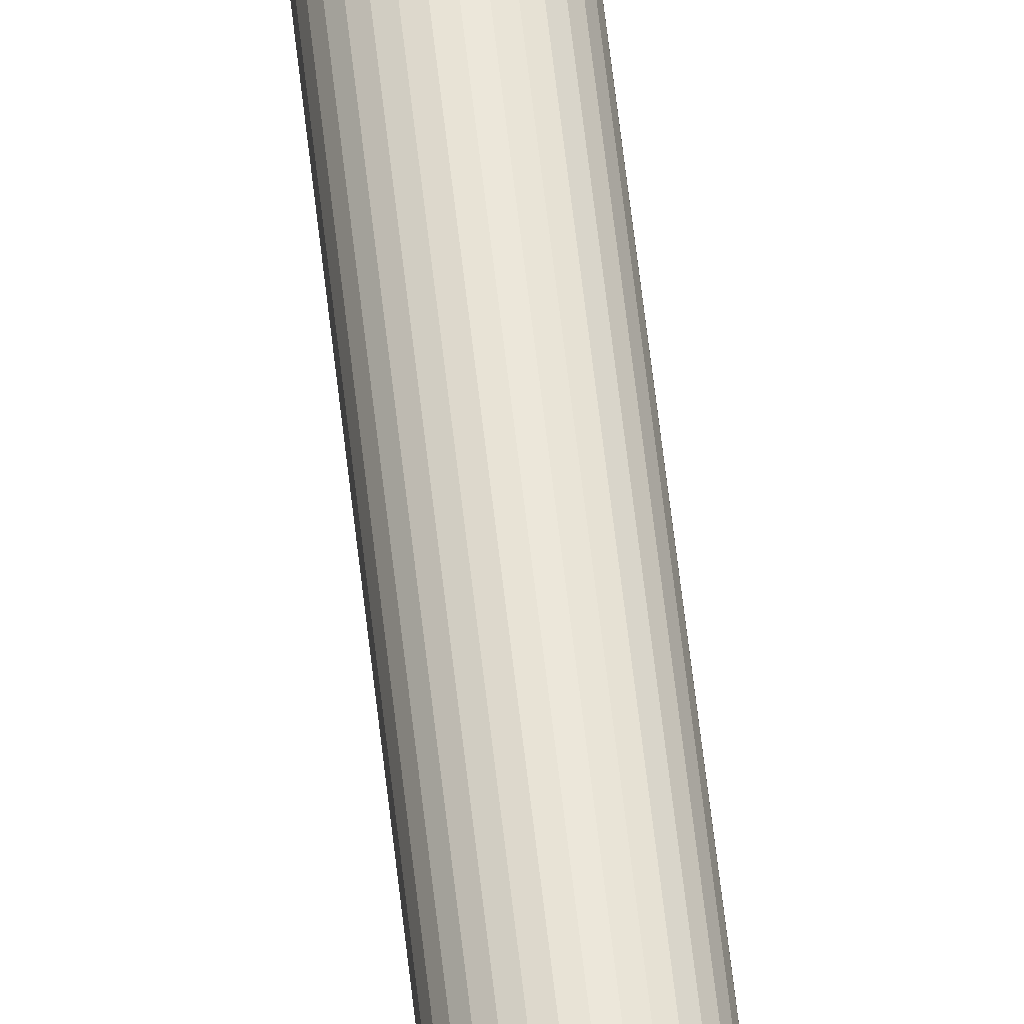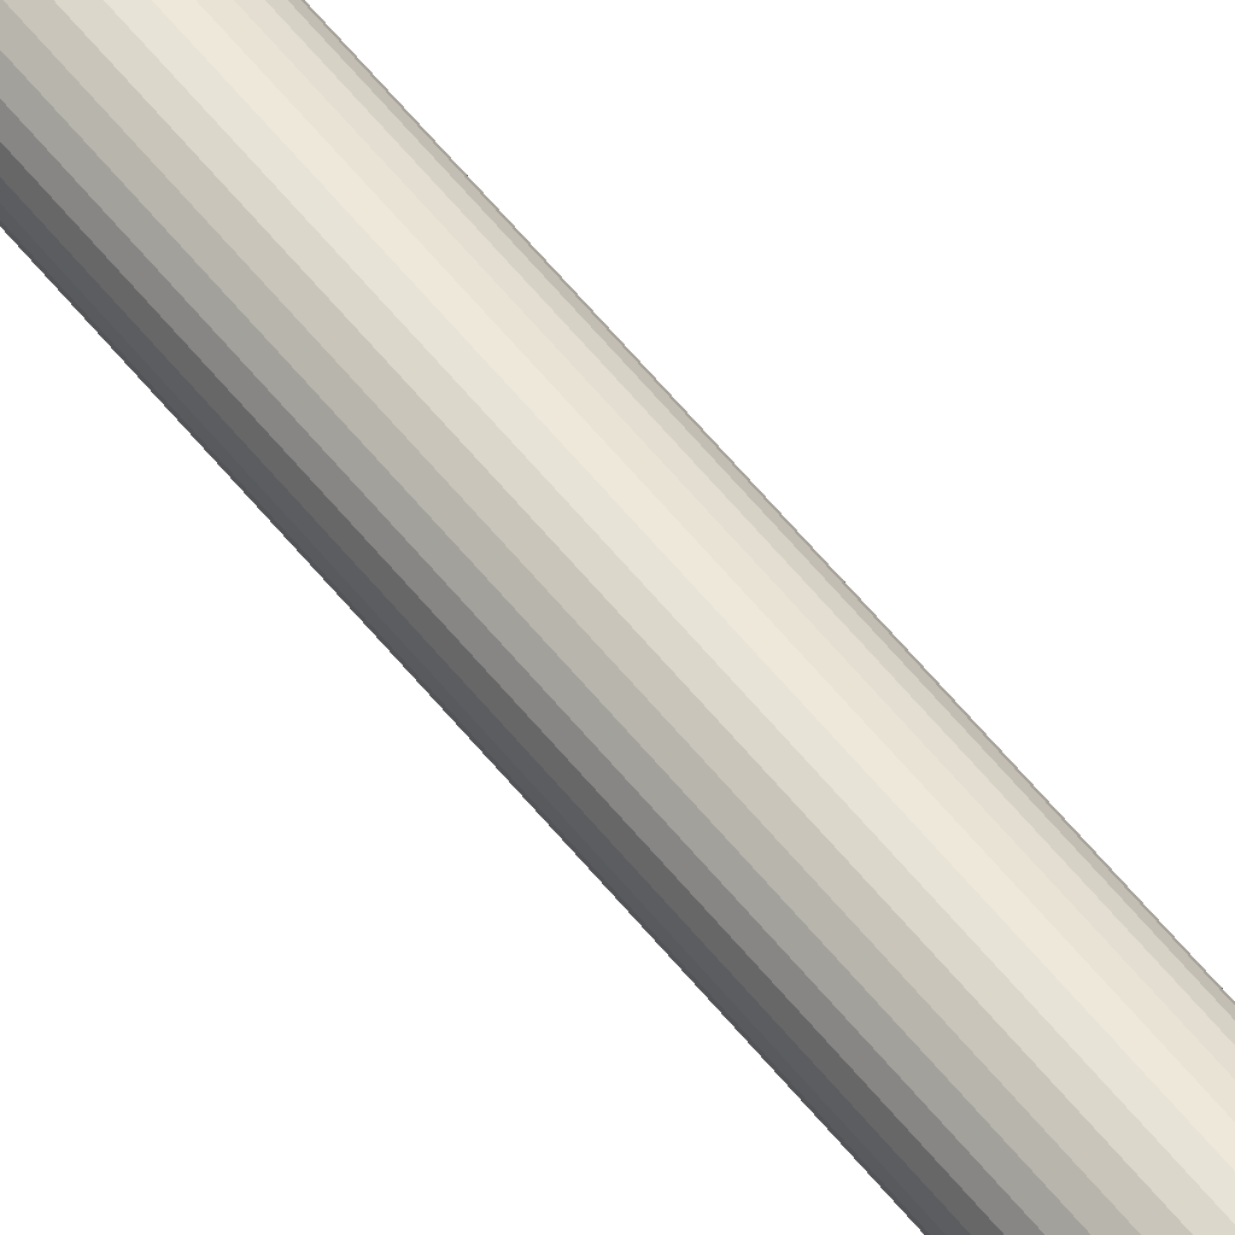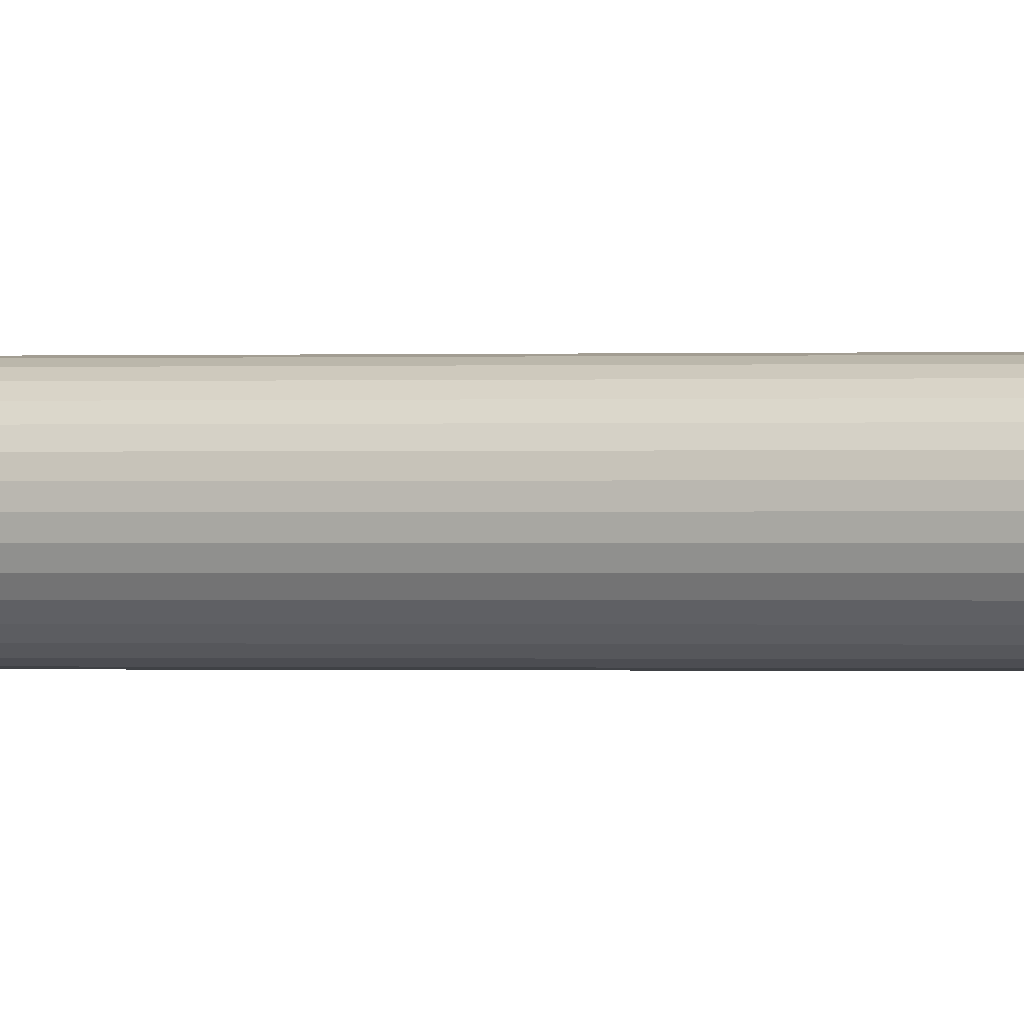
<metadata>
{"format":"obj","ext":"obj","renderer":"f3d","projection":"perspective","resolution":1024,"background":"white","views":[{"elev":49.0,"azim":174.5,"up":"+Z"},{"elev":53.6,"azim":-36.6,"up":"+Z"},{"elev":-0.1,"azim":-65.3,"up":"+Z"}]}
</metadata>
<code>
o pri_y_Cylinder.001
v 0 -0.1684 -0.004277
v 0 0.1684 -0.004277
v 0.000834 -0.1684 -0.004194
v 0.000834 0.1684 -0.004194
v 0.001637 -0.1684 -0.003951
v 0.001637 0.1684 -0.003951
v 0.002376 -0.1684 -0.003556
v 0.002376 0.1684 -0.003556
v 0.003024 -0.1684 -0.003024
v 0.003024 0.1684 -0.003024
v 0.003556 -0.1684 -0.002376
v 0.003556 0.1684 -0.002376
v 0.003951 -0.1684 -0.001637
v 0.003951 0.1684 -0.001637
v 0.004194 -0.1684 -0.000834
v 0.004194 0.1684 -0.000834
v 0.004277 -0.1684 0
v 0.004277 0.1684 -0
v 0.004194 -0.1684 0.000834
v 0.004194 0.1684 0.000834
v 0.003951 -0.1684 0.001637
v 0.003951 0.1684 0.001637
v 0.003556 -0.1684 0.002376
v 0.003556 0.1684 0.002376
v 0.003024 -0.1684 0.003024
v 0.003024 0.1684 0.003024
v 0.002376 -0.1684 0.003556
v 0.002376 0.1684 0.003556
v 0.001637 -0.1684 0.003951
v 0.001637 0.1684 0.003951
v 0.000834 -0.1684 0.004194
v 0.000834 0.1684 0.004194
v -0 -0.1684 0.004277
v -0 0.1684 0.004277
v -0.000834 -0.1684 0.004194
v -0.000834 0.1684 0.004194
v -0.001637 -0.1684 0.003951
v -0.001637 0.1684 0.003951
v -0.002376 -0.1684 0.003556
v -0.002376 0.1684 0.003556
v -0.003024 -0.1684 0.003024
v -0.003024 0.1684 0.003024
v -0.003556 -0.1684 0.002376
v -0.003556 0.1684 0.002376
v -0.003951 -0.1684 0.001637
v -0.003951 0.1684 0.001637
v -0.004194 -0.1684 0.000834
v -0.004194 0.1684 0.000834
v -0.004277 -0.1684 0
v -0.004277 0.1684 -0
v -0.004194 -0.1684 -0.000834
v -0.004194 0.1684 -0.000834
v -0.003951 -0.1684 -0.001637
v -0.003951 0.1684 -0.001637
v -0.003556 -0.1684 -0.002376
v -0.003556 0.1684 -0.002376
v -0.003024 -0.1684 -0.003024
v -0.003024 0.1684 -0.003024
v -0.002376 -0.1684 -0.003556
v -0.002376 0.1684 -0.003556
v -0.001637 -0.1684 -0.003951
v -0.001637 0.1684 -0.003951
v -0.000834 -0.1684 -0.004194
v -0.000834 0.1684 -0.004194
v 0.000834 0.1684 -0.004194
v 0 0.1684 -0.004277
v 0.001637 0.1684 -0.003951
v 0.002376 0.1684 -0.003556
v 0.003024 0.1684 -0.003024
v 0.003556 0.1684 -0.002376
v 0.003951 0.1684 -0.001637
v 0.004194 0.1684 -0.000834
v 0.004277 0.1684 -0
v 0.004194 0.1684 0.000834
v 0.003951 0.1684 0.001637
v 0.003556 0.1684 0.002376
v 0.003024 0.1684 0.003024
v 0.002376 0.1684 0.003556
v 0.001637 0.1684 0.003951
v 0.000834 0.1684 0.004194
v -0 0.1684 0.004277
v -0.000834 0.1684 0.004194
v -0.001637 0.1684 0.003951
v -0.002376 0.1684 0.003556
v -0.003024 0.1684 0.003024
v -0.003556 0.1684 0.002376
v -0.003951 0.1684 0.001637
v -0.004194 0.1684 0.000834
v -0.004277 0.1684 -0
v -0.004194 0.1684 -0.000834
v -0.003951 0.1684 -0.001637
v -0.003556 0.1684 -0.002376
v -0.003024 0.1684 -0.003024
v -0.002376 0.1684 -0.003556
v -0.001637 0.1684 -0.003951
v -0.000834 0.1684 -0.004194
v 0.00187 0.1684 -0.009399
v -0 0.1684 -0.009583
v 0.003667 0.1684 -0.008854
v 0.005324 0.1684 -0.007968
v 0.006776 0.1684 -0.006776
v 0.007968 0.1684 -0.005324
v 0.008854 0.1684 -0.003667
v 0.009399 0.1684 -0.00187
v 0.009583 0.1684 -0
v 0.009399 0.1684 0.00187
v 0.008854 0.1684 0.003667
v 0.007968 0.1684 0.005324
v 0.006776 0.1684 0.006776
v 0.005324 0.1684 0.007968
v 0.003667 0.1684 0.008854
v 0.00187 0.1684 0.009399
v -0 0.1684 0.009583
v -0.00187 0.1684 0.009399
v -0.003667 0.1684 0.008854
v -0.005324 0.1684 0.007968
v -0.006776 0.1684 0.006776
v -0.007968 0.1684 0.005324
v -0.008854 0.1684 0.003667
v -0.009399 0.1684 0.00187
v -0.009583 0.1684 -0
v -0.009399 0.1684 -0.00187
v -0.008854 0.1684 -0.003667
v -0.007968 0.1684 -0.005324
v -0.006776 0.1684 -0.006776
v -0.005324 0.1684 -0.007968
v -0.003667 0.1684 -0.008854
v -0.00187 0.1684 -0.009399
v 0.00187 0.1684 -0.009399
v -0 0.1684 -0.009583
v 0.003667 0.1684 -0.008854
v 0.005324 0.1684 -0.007968
v 0.006776 0.1684 -0.006776
v 0.007968 0.1684 -0.005324
v 0.008854 0.1684 -0.003667
v 0.009399 0.1684 -0.00187
v 0.009583 0.1684 -0
v 0.009399 0.1684 0.00187
v 0.008854 0.1684 0.003667
v 0.007968 0.1684 0.005324
v 0.006776 0.1684 0.006776
v 0.005324 0.1684 0.007968
v 0.003667 0.1684 0.008854
v 0.00187 0.1684 0.009399
v -0 0.1684 0.009583
v -0.00187 0.1684 0.009399
v -0.003667 0.1684 0.008854
v -0.005324 0.1684 0.007968
v -0.006776 0.1684 0.006776
v -0.007968 0.1684 0.005324
v -0.008854 0.1684 0.003667
v -0.009399 0.1684 0.00187
v -0.009583 0.1684 -0
v -0.009399 0.1684 -0.00187
v -0.008854 0.1684 -0.003667
v -0.007968 0.1684 -0.005324
v -0.006776 0.1684 -0.006776
v -0.005324 0.1684 -0.007968
v -0.003667 0.1684 -0.008854
v -0.00187 0.1684 -0.009399
v 0 0.1959 -0
v 0 0.1959 -0
v 0 0.1959 -0
v 0 0.1959 -0
v 0 0.1959 -0
v 0 0.1959 -0
v 0 0.1959 -0
v 0 0.1959 -0
v 0 0.1959 -0
v 0 0.1959 -0
v 0 0.1959 -0
v 0 0.1959 -0
v 0 0.1959 -0
v 0 0.1959 -0
v 0 0.1959 -0
v 0 0.1959 -0
v 0 0.1959 -0
v 0 0.1959 -0
v 0 0.1959 -0
v 0 0.1959 -0
v 0 0.1959 -0
v 0 0.1959 -0
v 0 0.1959 -0
v 0 0.1959 -0
v 0 0.1959 -0
v 0 0.1959 -0
v 0 0.1959 -0
v 0 0.1959 -0
v 0 0.1959 -0
v 0 0.1959 -0
v 0 0.1959 -0
v 0 0.1959 -0
f 2 3 1
f 4 5 3
f 6 7 5
f 8 9 7
f 10 11 9
f 12 13 11
f 14 15 13
f 16 17 15
f 18 19 17
f 20 21 19
f 22 23 21
f 24 25 23
f 26 27 25
f 28 29 27
f 30 31 29
f 32 33 31
f 34 35 33
f 36 37 35
f 38 39 37
f 40 41 39
f 42 43 41
f 44 45 43
f 46 47 45
f 48 49 47
f 50 51 49
f 52 53 51
f 54 55 53
f 56 57 55
f 58 59 57
f 60 61 59
f 8 67 68
f 62 63 61
f 64 1 63
f 15 31 47
f 70 103 71
f 26 76 77
f 44 85 86
f 62 94 95
f 18 72 73
f 36 81 82
f 54 90 91
f 10 68 69
f 28 77 78
f 46 86 87
f 64 95 96
f 20 73 74
f 38 82 83
f 56 91 92
f 12 69 70
f 30 78 79
f 48 87 88
f 4 66 65
f 2 96 66
f 22 74 75
f 40 83 84
f 58 92 93
f 14 70 71
f 32 79 80
f 50 88 89
f 6 65 67
f 24 75 76
f 42 84 85
f 60 93 94
f 16 71 72
f 34 80 81
f 52 89 90
f 106 137 138
f 84 117 85
f 72 103 104
f 85 118 86
f 73 104 105
f 87 118 119
f 73 106 74
f 87 120 88
f 74 107 75
f 89 120 121
f 75 108 76
f 89 122 90
f 76 109 77
f 90 123 91
f 78 109 110
f 91 124 92
f 78 111 79
f 66 97 65
f 92 125 93
f 79 112 80
f 65 99 67
f 94 125 126
f 80 113 81
f 67 100 68
f 94 127 95
f 81 114 82
f 68 101 69
f 95 128 96
f 82 115 83
f 69 102 70
f 96 98 66
f 84 115 116
f 142 173 174
f 120 151 152
f 107 138 139
f 121 152 153
f 108 139 140
f 122 153 154
f 109 140 141
f 123 154 155
f 110 141 142
f 124 155 156
f 111 142 143
f 97 130 129
f 125 156 157
f 112 143 144
f 99 129 131
f 126 157 158
f 113 144 145
f 100 131 132
f 127 158 159
f 114 145 146
f 101 132 133
f 128 159 160
f 115 146 147
f 102 133 134
f 98 160 130
f 116 147 148
f 103 134 135
f 117 148 149
f 104 135 136
f 118 149 150
f 105 136 137
f 119 150 151
f 172 171 168
f 155 188 156
f 143 174 175
f 130 161 129
f 157 188 189
f 144 175 176
f 131 161 163
f 158 189 190
f 145 176 177
f 132 163 164
f 159 190 191
f 146 177 178
f 133 164 165
f 160 191 192
f 147 178 179
f 134 165 166
f 130 192 162
f 148 179 180
f 135 166 167
f 149 180 181
f 135 168 136
f 150 181 182
f 137 168 169
f 150 183 151
f 137 170 138
f 152 183 184
f 139 170 171
f 153 184 185
f 140 171 172
f 154 185 186
f 141 172 173
f 154 187 155
f 2 4 3
f 4 6 5
f 6 8 7
f 8 10 9
f 10 12 11
f 12 14 13
f 14 16 15
f 16 18 17
f 18 20 19
f 20 22 21
f 22 24 23
f 24 26 25
f 26 28 27
f 28 30 29
f 30 32 31
f 32 34 33
f 34 36 35
f 36 38 37
f 38 40 39
f 40 42 41
f 42 44 43
f 44 46 45
f 46 48 47
f 48 50 49
f 50 52 51
f 52 54 53
f 54 56 55
f 56 58 57
f 58 60 59
f 60 62 61
f 8 6 67
f 62 64 63
f 64 2 1
f 63 1 3
f 3 5 7
f 7 9 11
f 11 13 15
f 15 17 19
f 19 21 23
f 23 25 27
f 27 29 31
f 31 33 35
f 35 37 39
f 39 41 43
f 43 45 47
f 47 49 51
f 51 53 47
f 53 55 47
f 55 57 59
f 59 61 55
f 61 63 55
f 63 3 15
f 3 7 15
f 7 11 15
f 15 19 23
f 23 27 15
f 27 31 15
f 31 35 47
f 35 39 47
f 39 43 47
f 47 55 63
f 63 15 47
f 70 102 103
f 26 24 76
f 44 42 85
f 62 60 94
f 18 16 72
f 36 34 81
f 54 52 90
f 10 8 68
f 28 26 77
f 46 44 86
f 64 62 95
f 20 18 73
f 38 36 82
f 56 54 91
f 12 10 69
f 30 28 78
f 48 46 87
f 4 2 66
f 2 64 96
f 22 20 74
f 40 38 83
f 58 56 92
f 14 12 70
f 32 30 79
f 50 48 88
f 6 4 65
f 24 22 75
f 42 40 84
f 60 58 93
f 16 14 71
f 34 32 80
f 52 50 89
f 106 105 137
f 84 116 117
f 72 71 103
f 85 117 118
f 73 72 104
f 87 86 118
f 73 105 106
f 87 119 120
f 74 106 107
f 89 88 120
f 75 107 108
f 89 121 122
f 76 108 109
f 90 122 123
f 78 77 109
f 91 123 124
f 78 110 111
f 66 98 97
f 92 124 125
f 79 111 112
f 65 97 99
f 94 93 125
f 80 112 113
f 67 99 100
f 94 126 127
f 81 113 114
f 68 100 101
f 95 127 128
f 82 114 115
f 69 101 102
f 96 128 98
f 84 83 115
f 142 141 173
f 120 119 151
f 107 106 138
f 121 120 152
f 108 107 139
f 122 121 153
f 109 108 140
f 123 122 154
f 110 109 141
f 124 123 155
f 111 110 142
f 97 98 130
f 125 124 156
f 112 111 143
f 99 97 129
f 126 125 157
f 113 112 144
f 100 99 131
f 127 126 158
f 114 113 145
f 101 100 132
f 128 127 159
f 115 114 146
f 102 101 133
f 98 128 160
f 116 115 147
f 103 102 134
f 117 116 148
f 104 103 135
f 118 117 149
f 105 104 136
f 119 118 150
f 163 161 162
f 192 191 190
f 164 163 162
f 192 190 189
f 165 164 162
f 192 189 188
f 166 165 162
f 192 188 187
f 167 166 162
f 187 186 185
f 167 162 192
f 187 185 184
f 168 167 192
f 187 184 183
f 170 169 168
f 192 187 183
f 171 170 168
f 192 183 182
f 168 192 182
f 181 180 179
f 168 182 181
f 179 178 177
f 168 181 179
f 177 176 175
f 179 177 175
f 174 173 172
f 168 179 175
f 175 174 172
f 168 175 172
f 155 187 188
f 143 142 174
f 130 162 161
f 157 156 188
f 144 143 175
f 131 129 161
f 158 157 189
f 145 144 176
f 132 131 163
f 159 158 190
f 146 145 177
f 133 132 164
f 160 159 191
f 147 146 178
f 134 133 165
f 130 160 192
f 148 147 179
f 135 134 166
f 149 148 180
f 135 167 168
f 150 149 181
f 137 136 168
f 150 182 183
f 137 169 170
f 152 151 183
f 139 138 170
f 153 152 184
f 140 139 171
f 154 153 185
f 141 140 172
f 154 186 187

</code>
